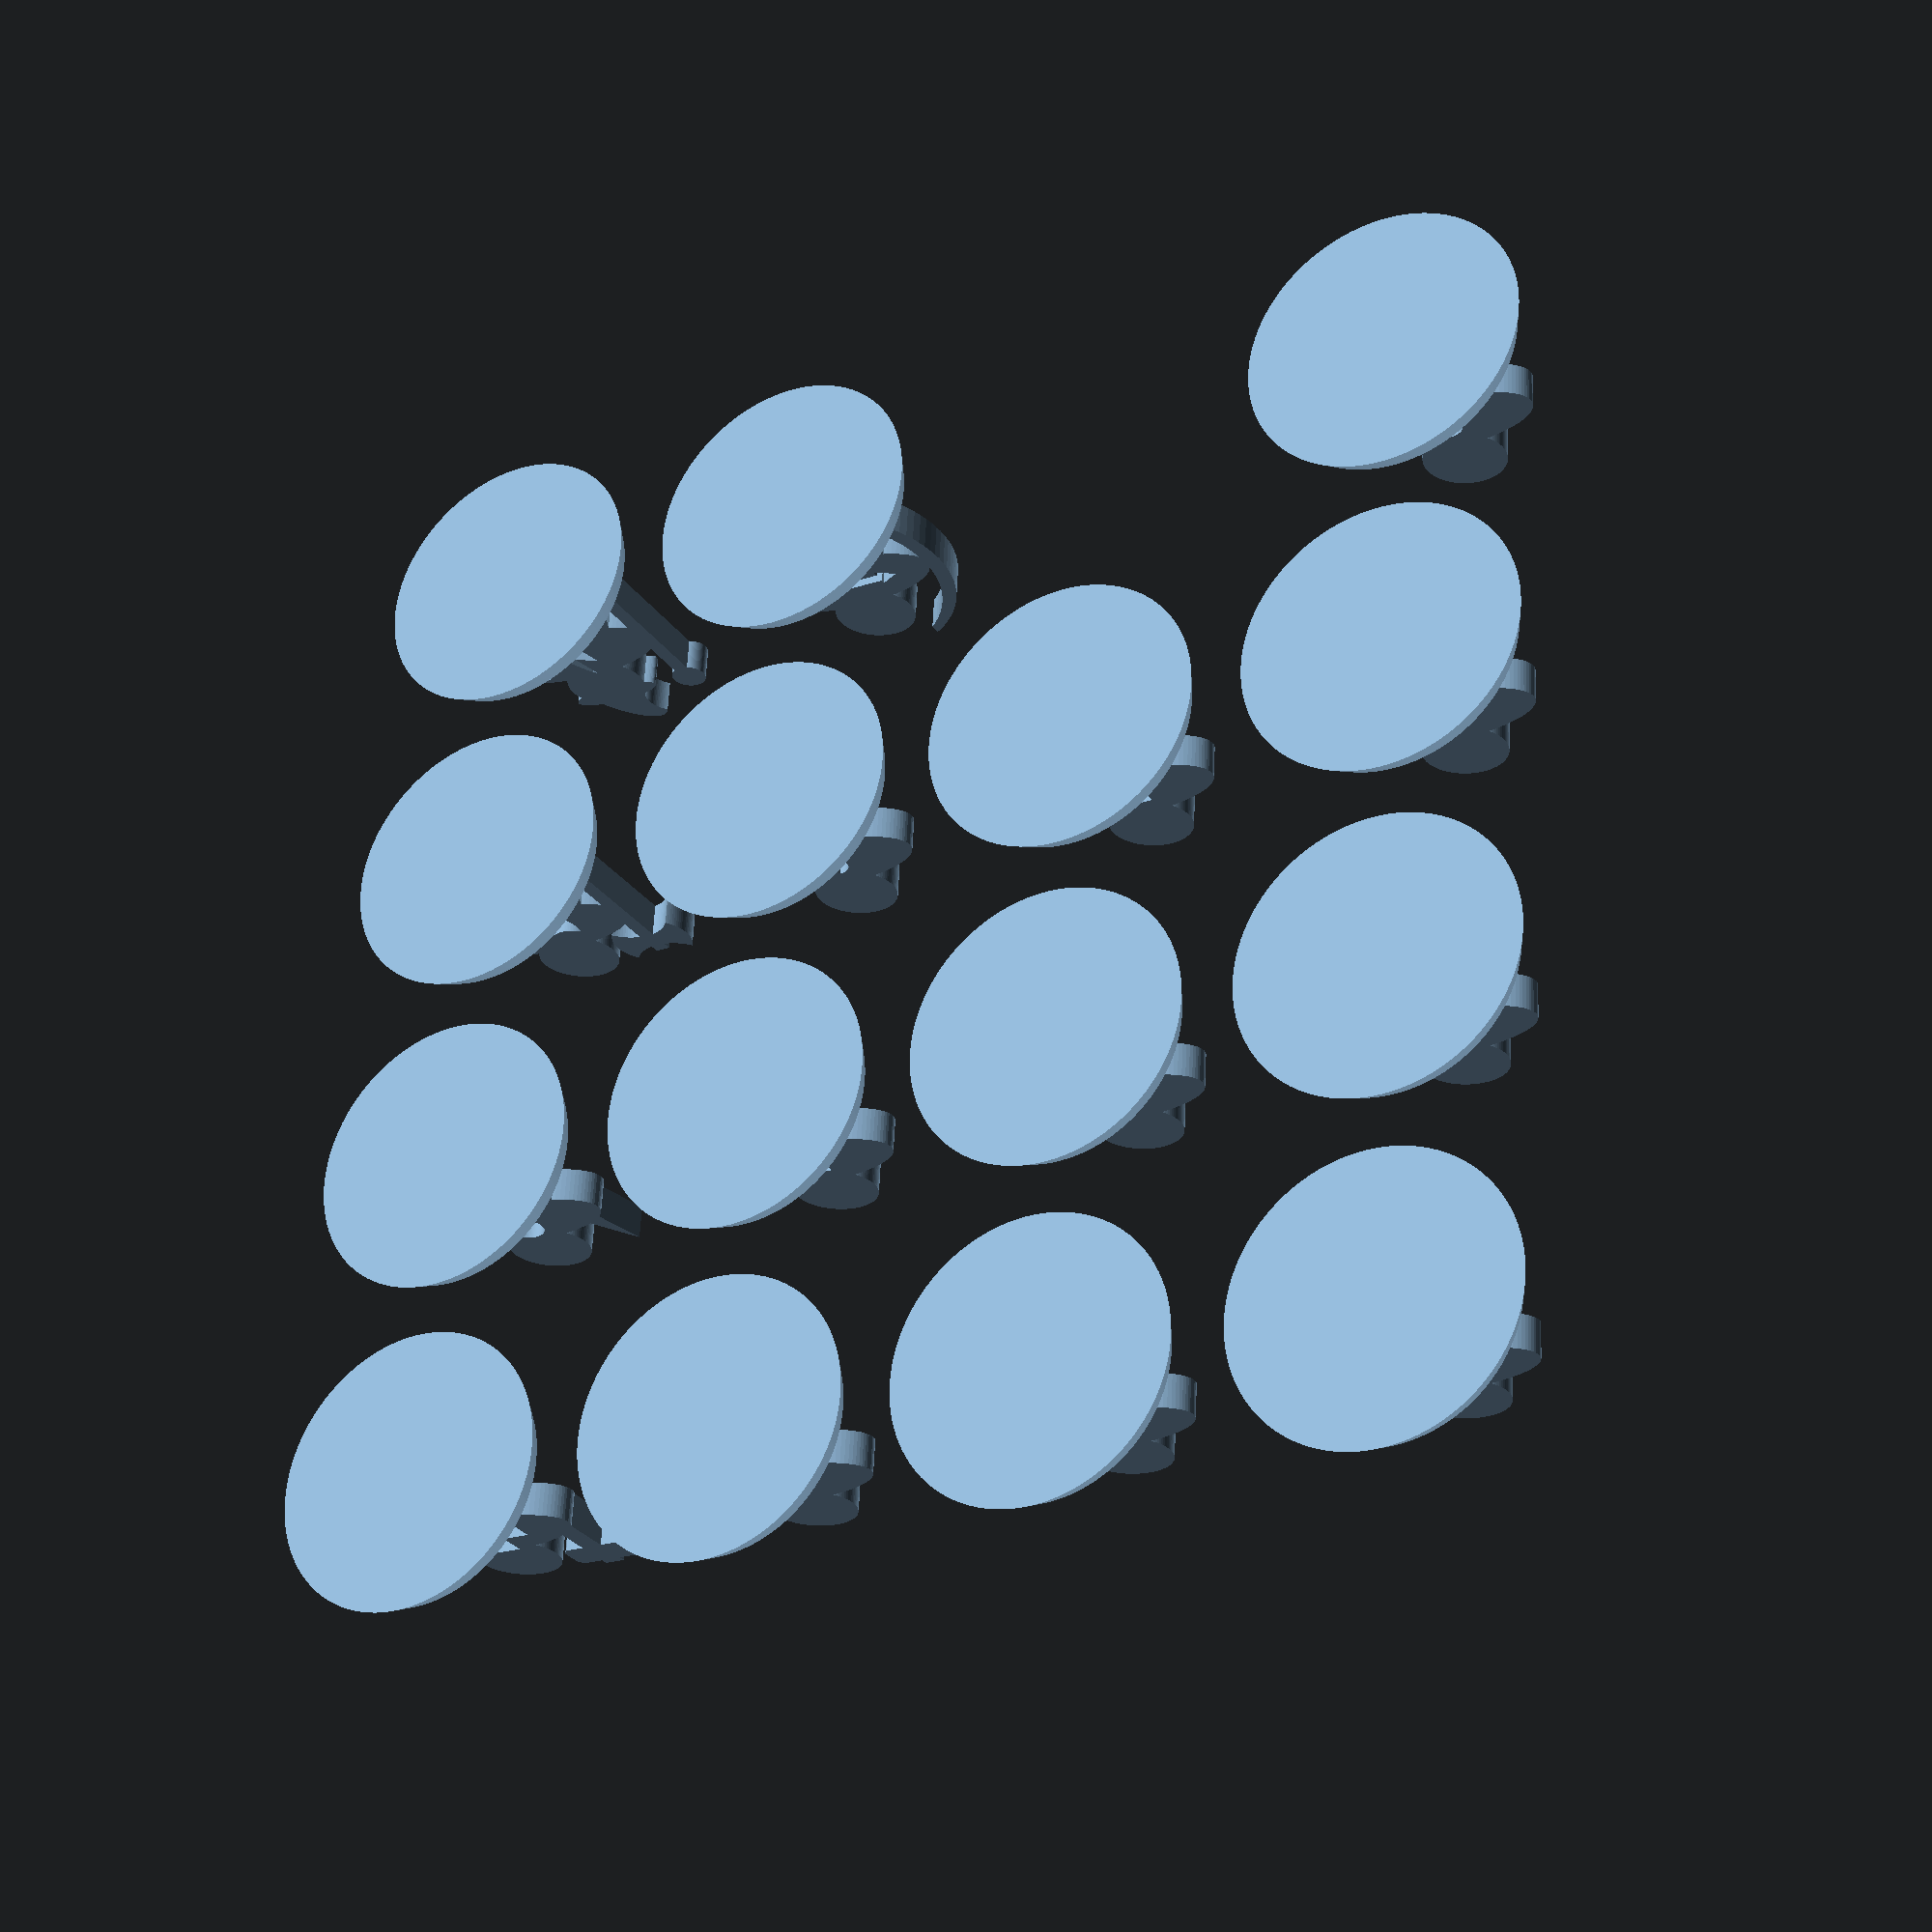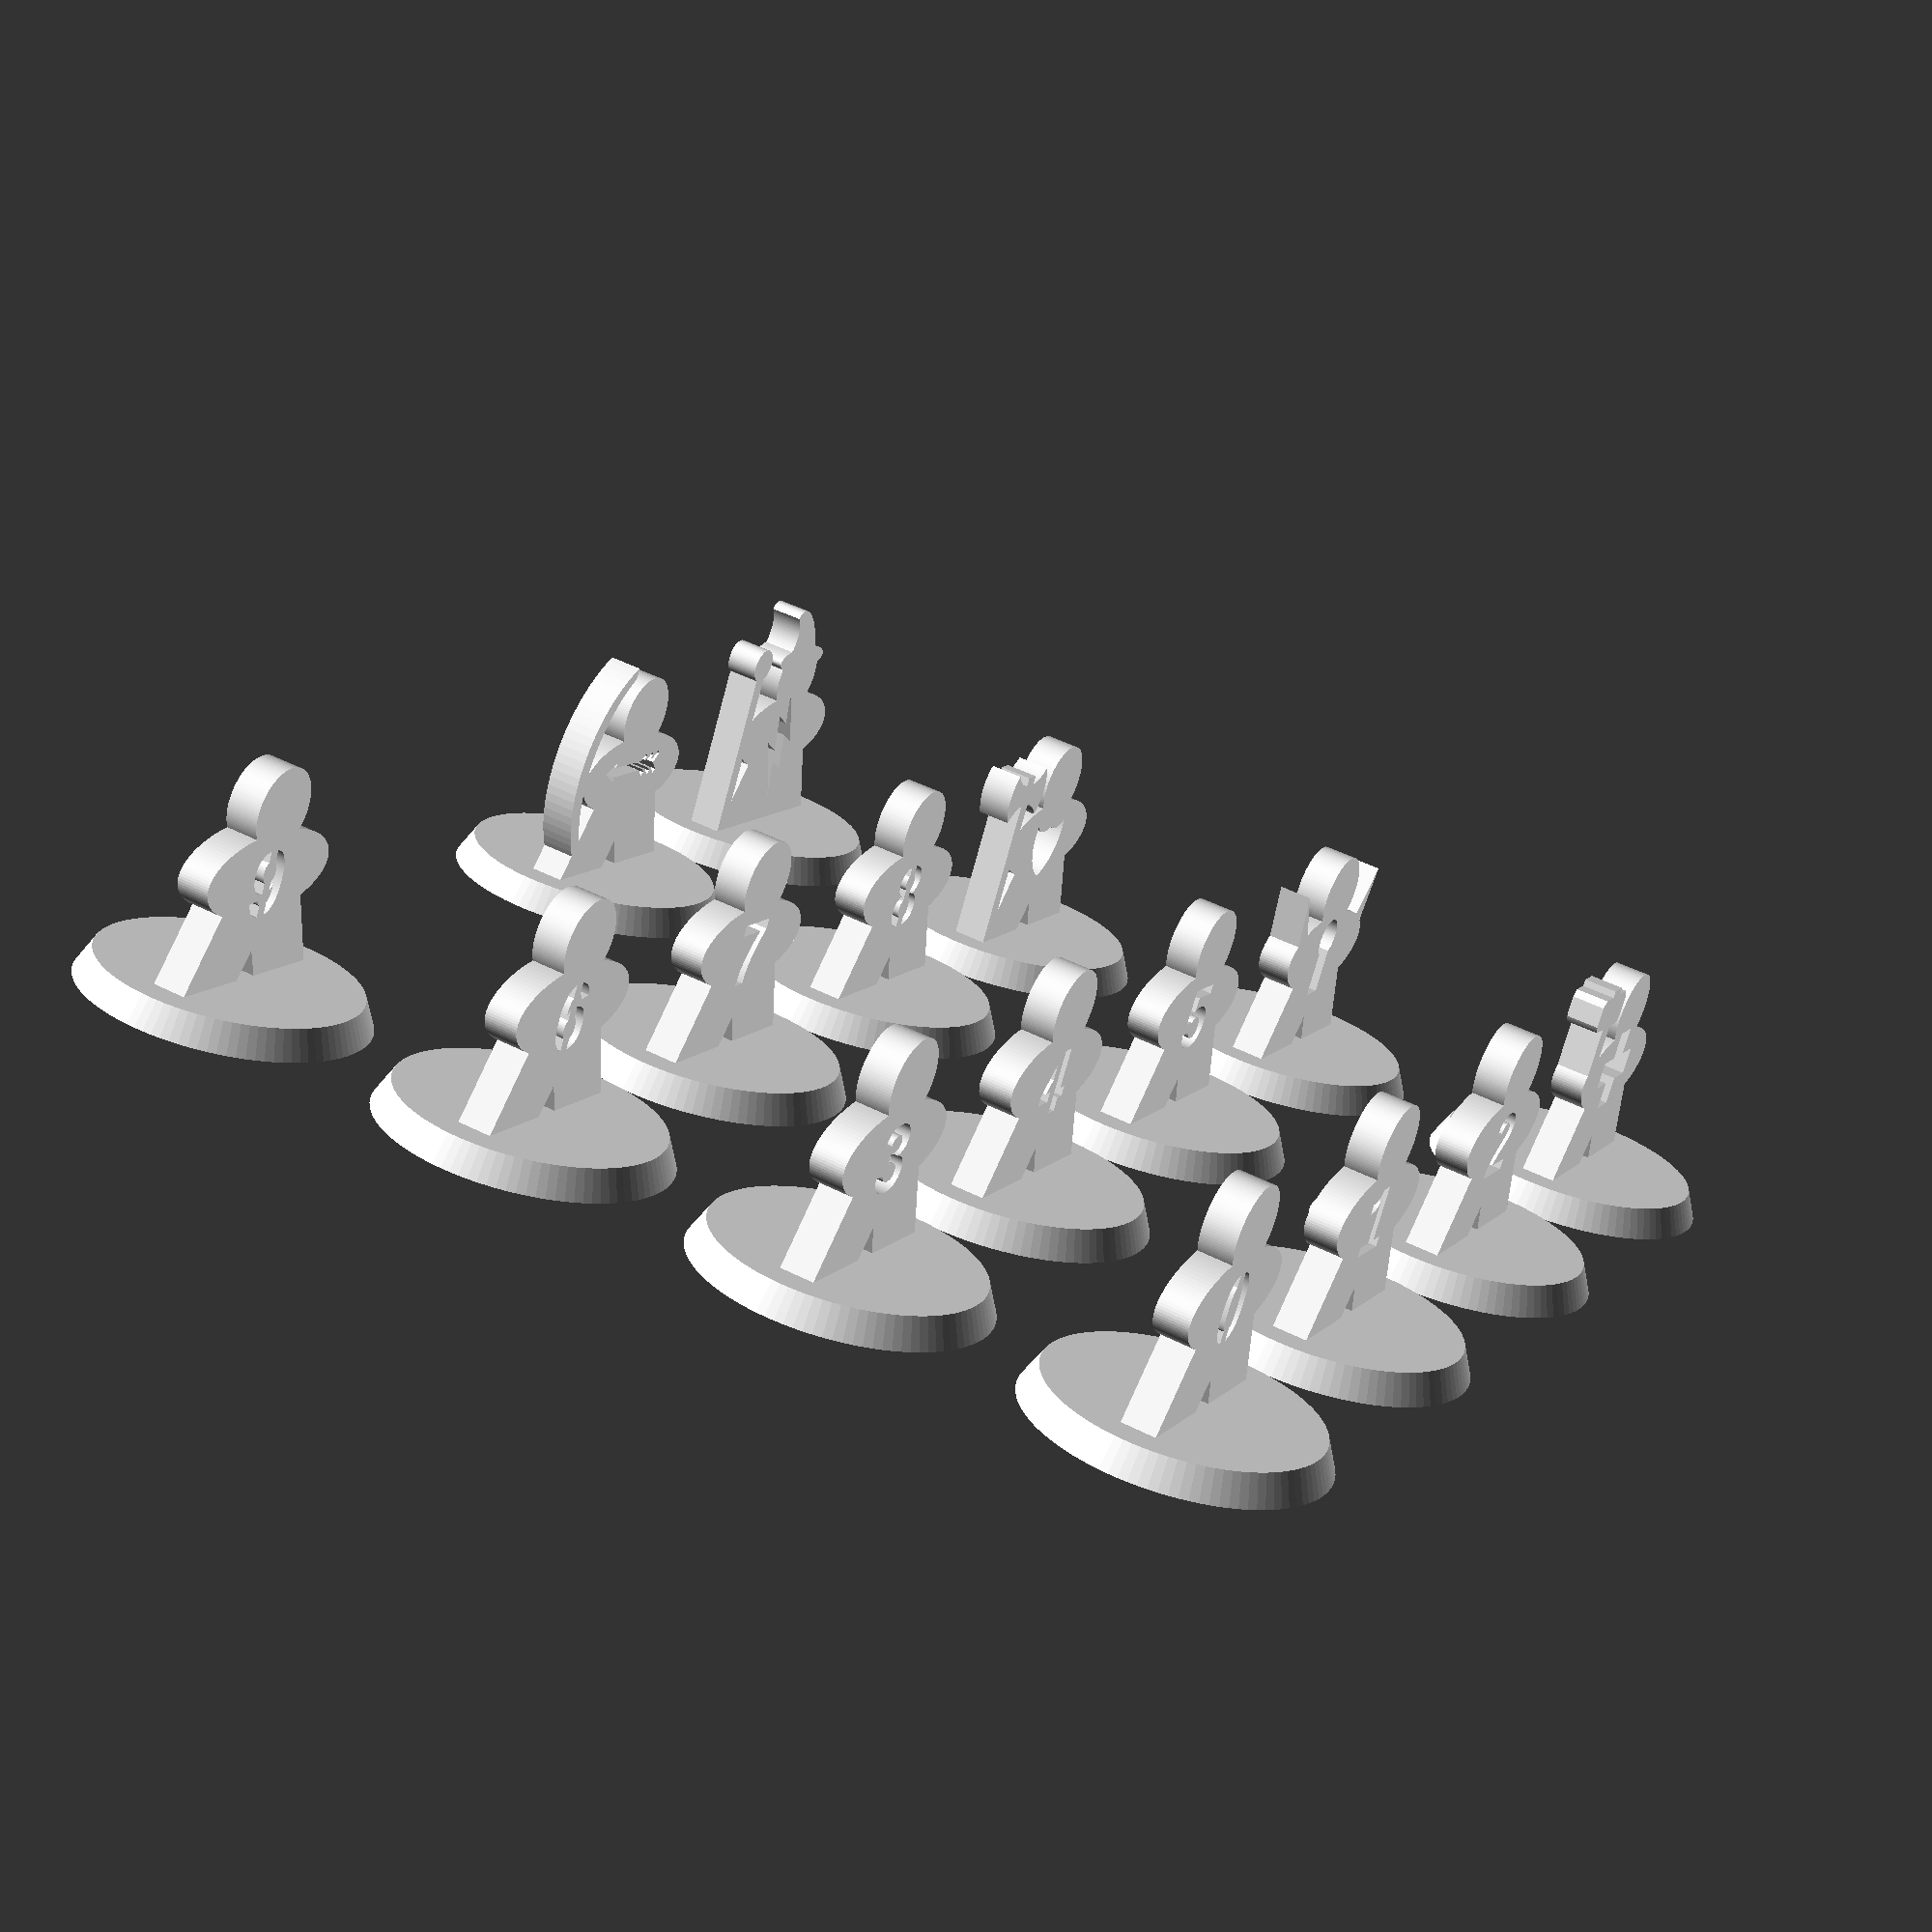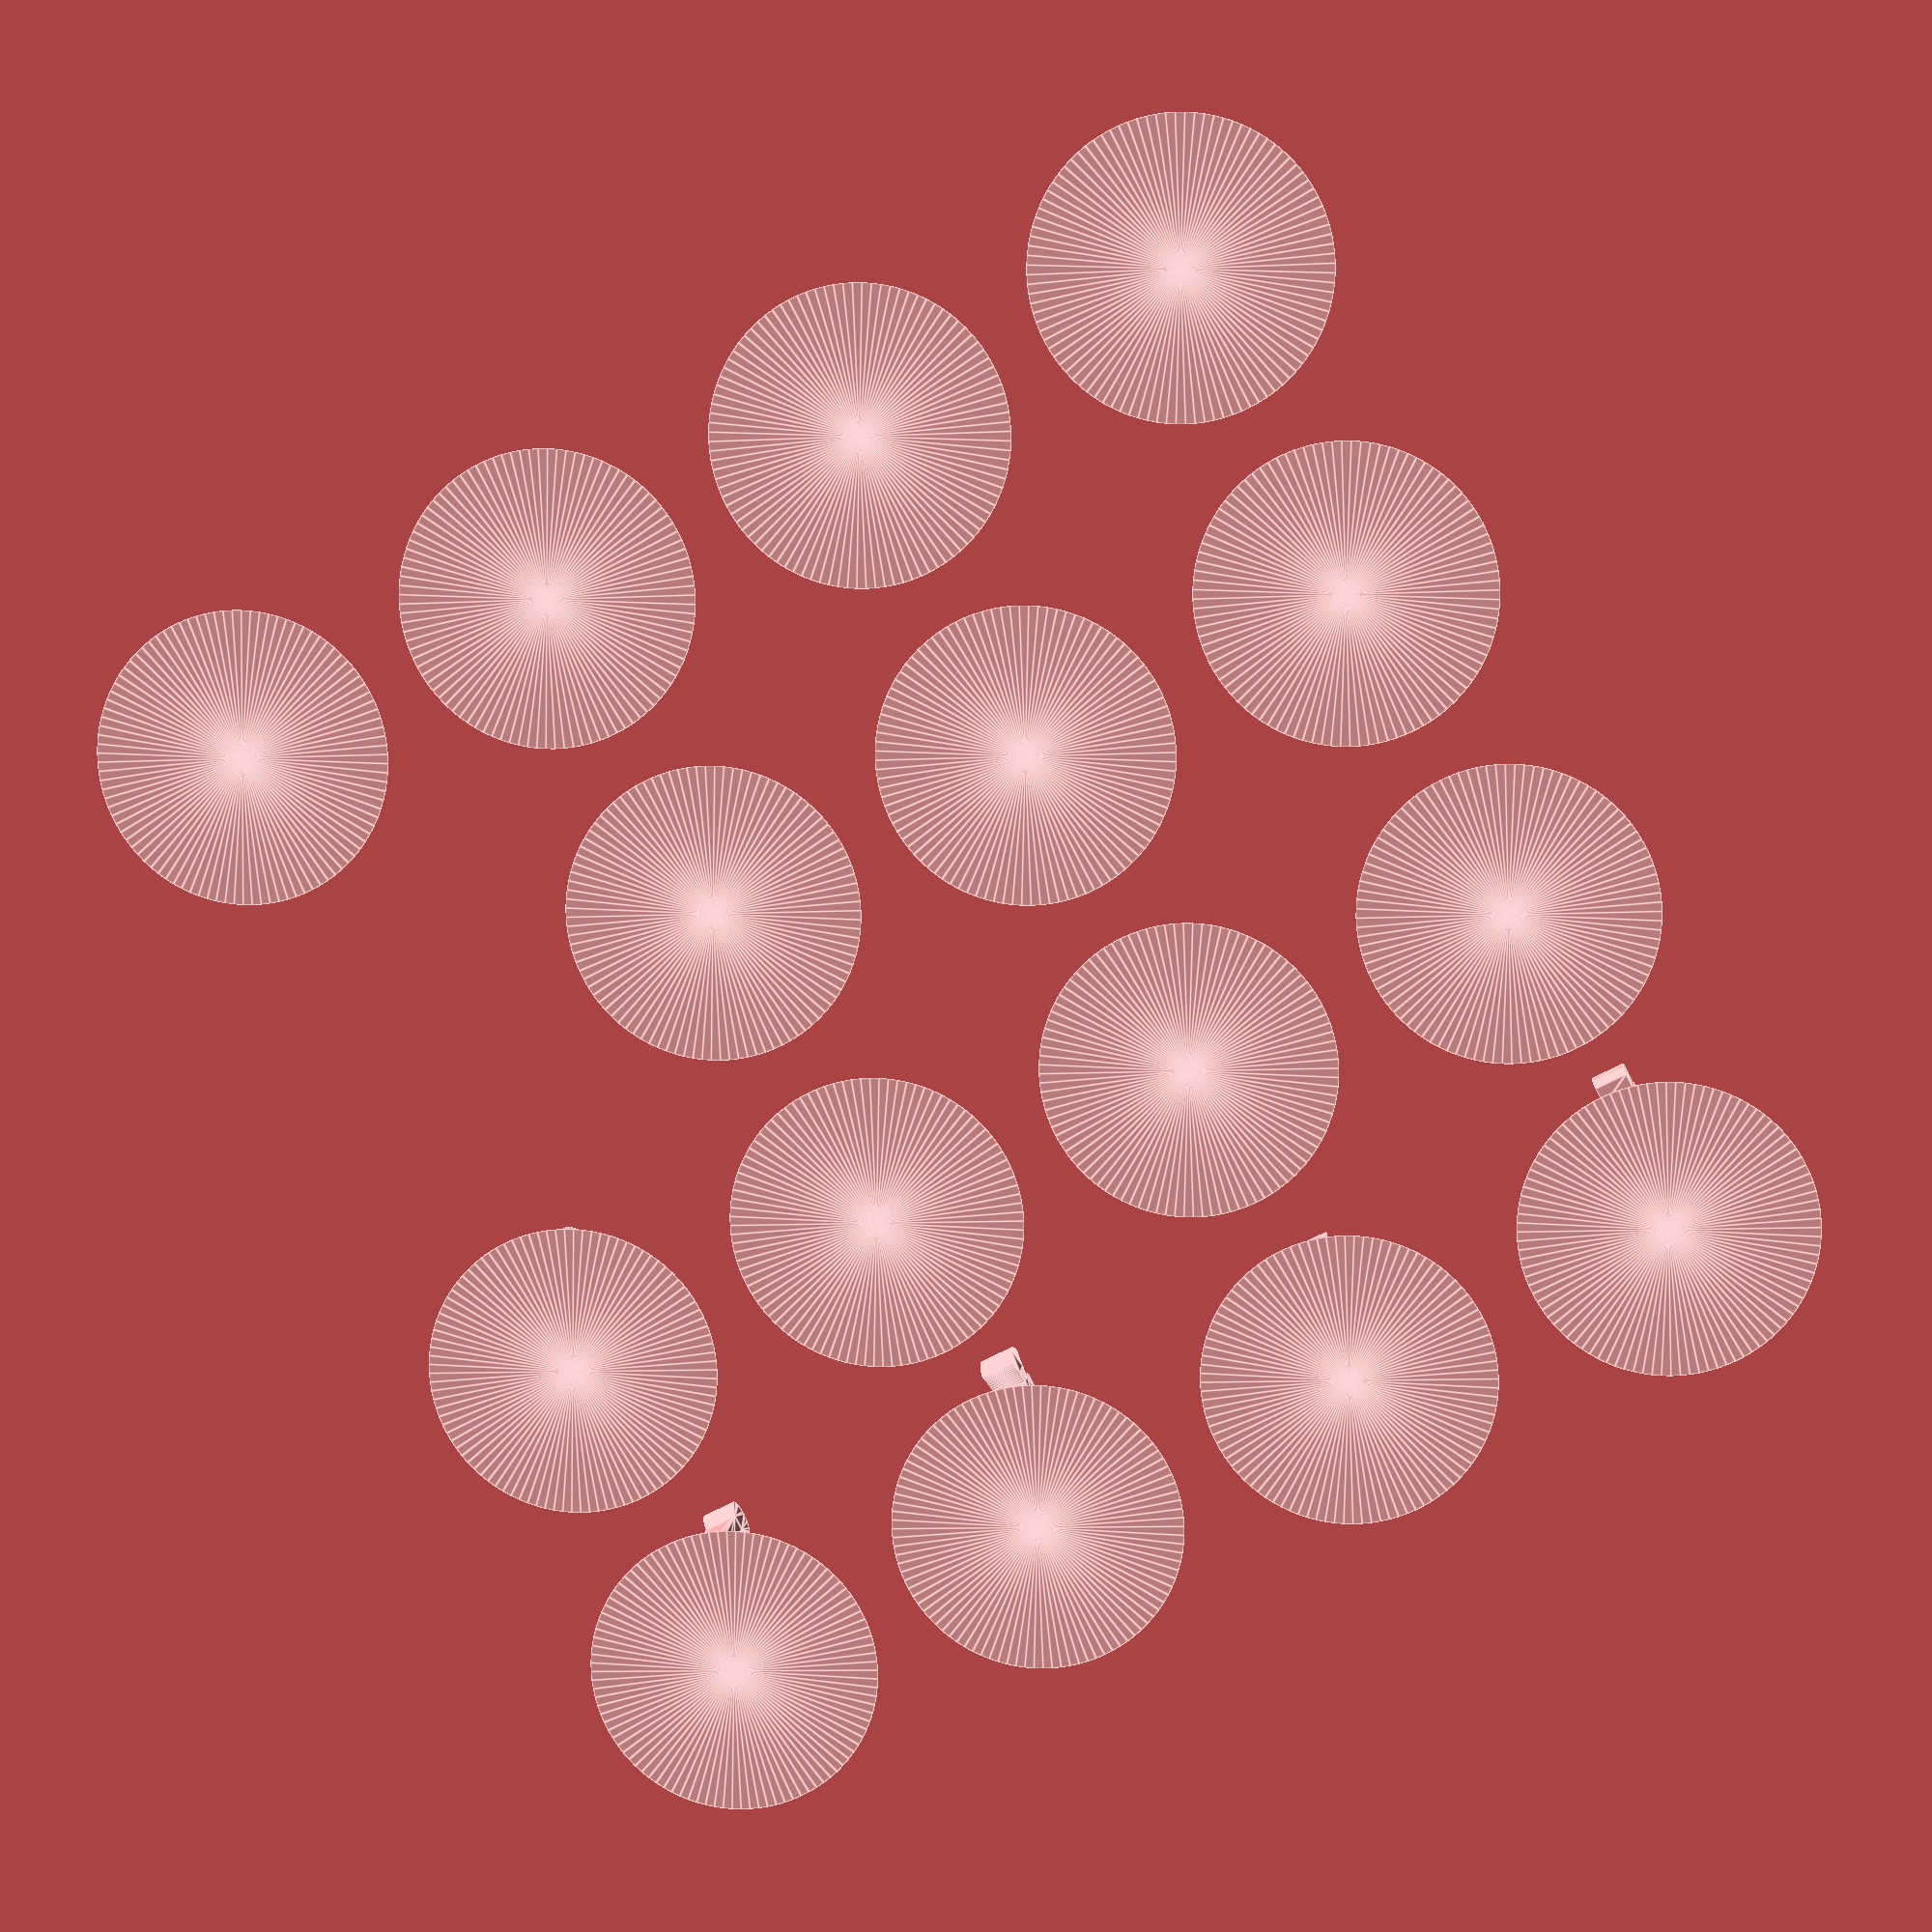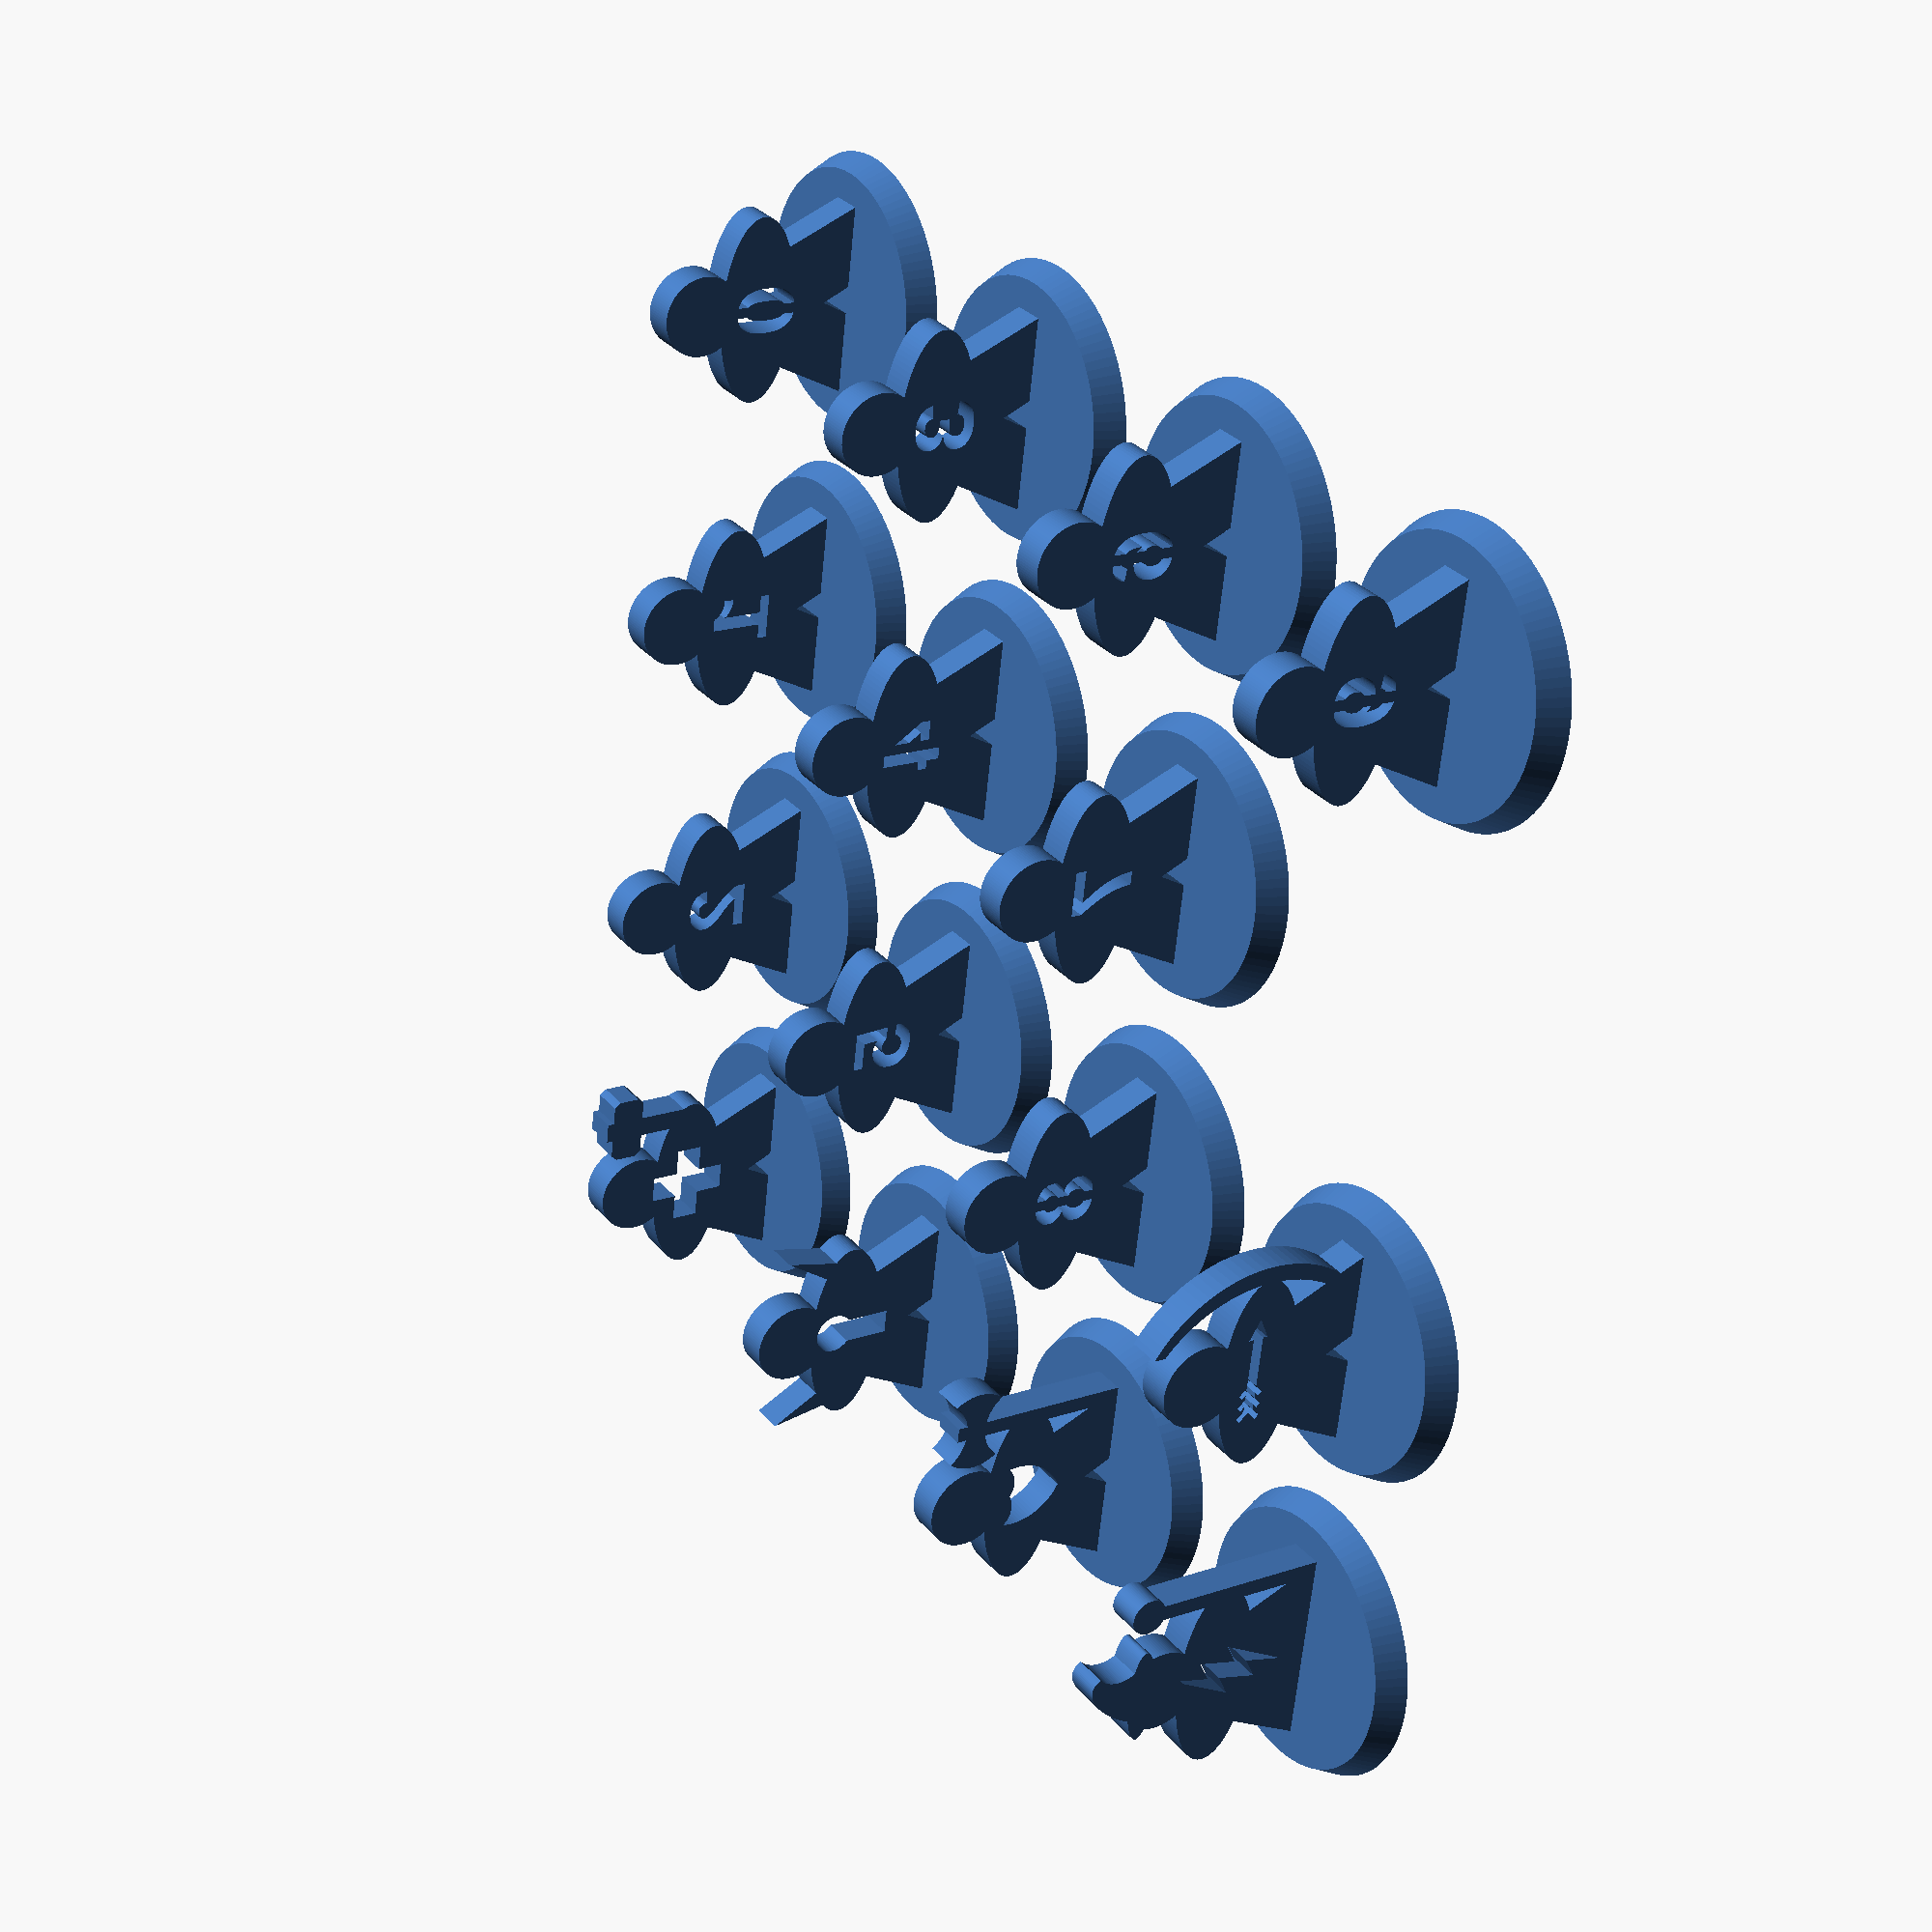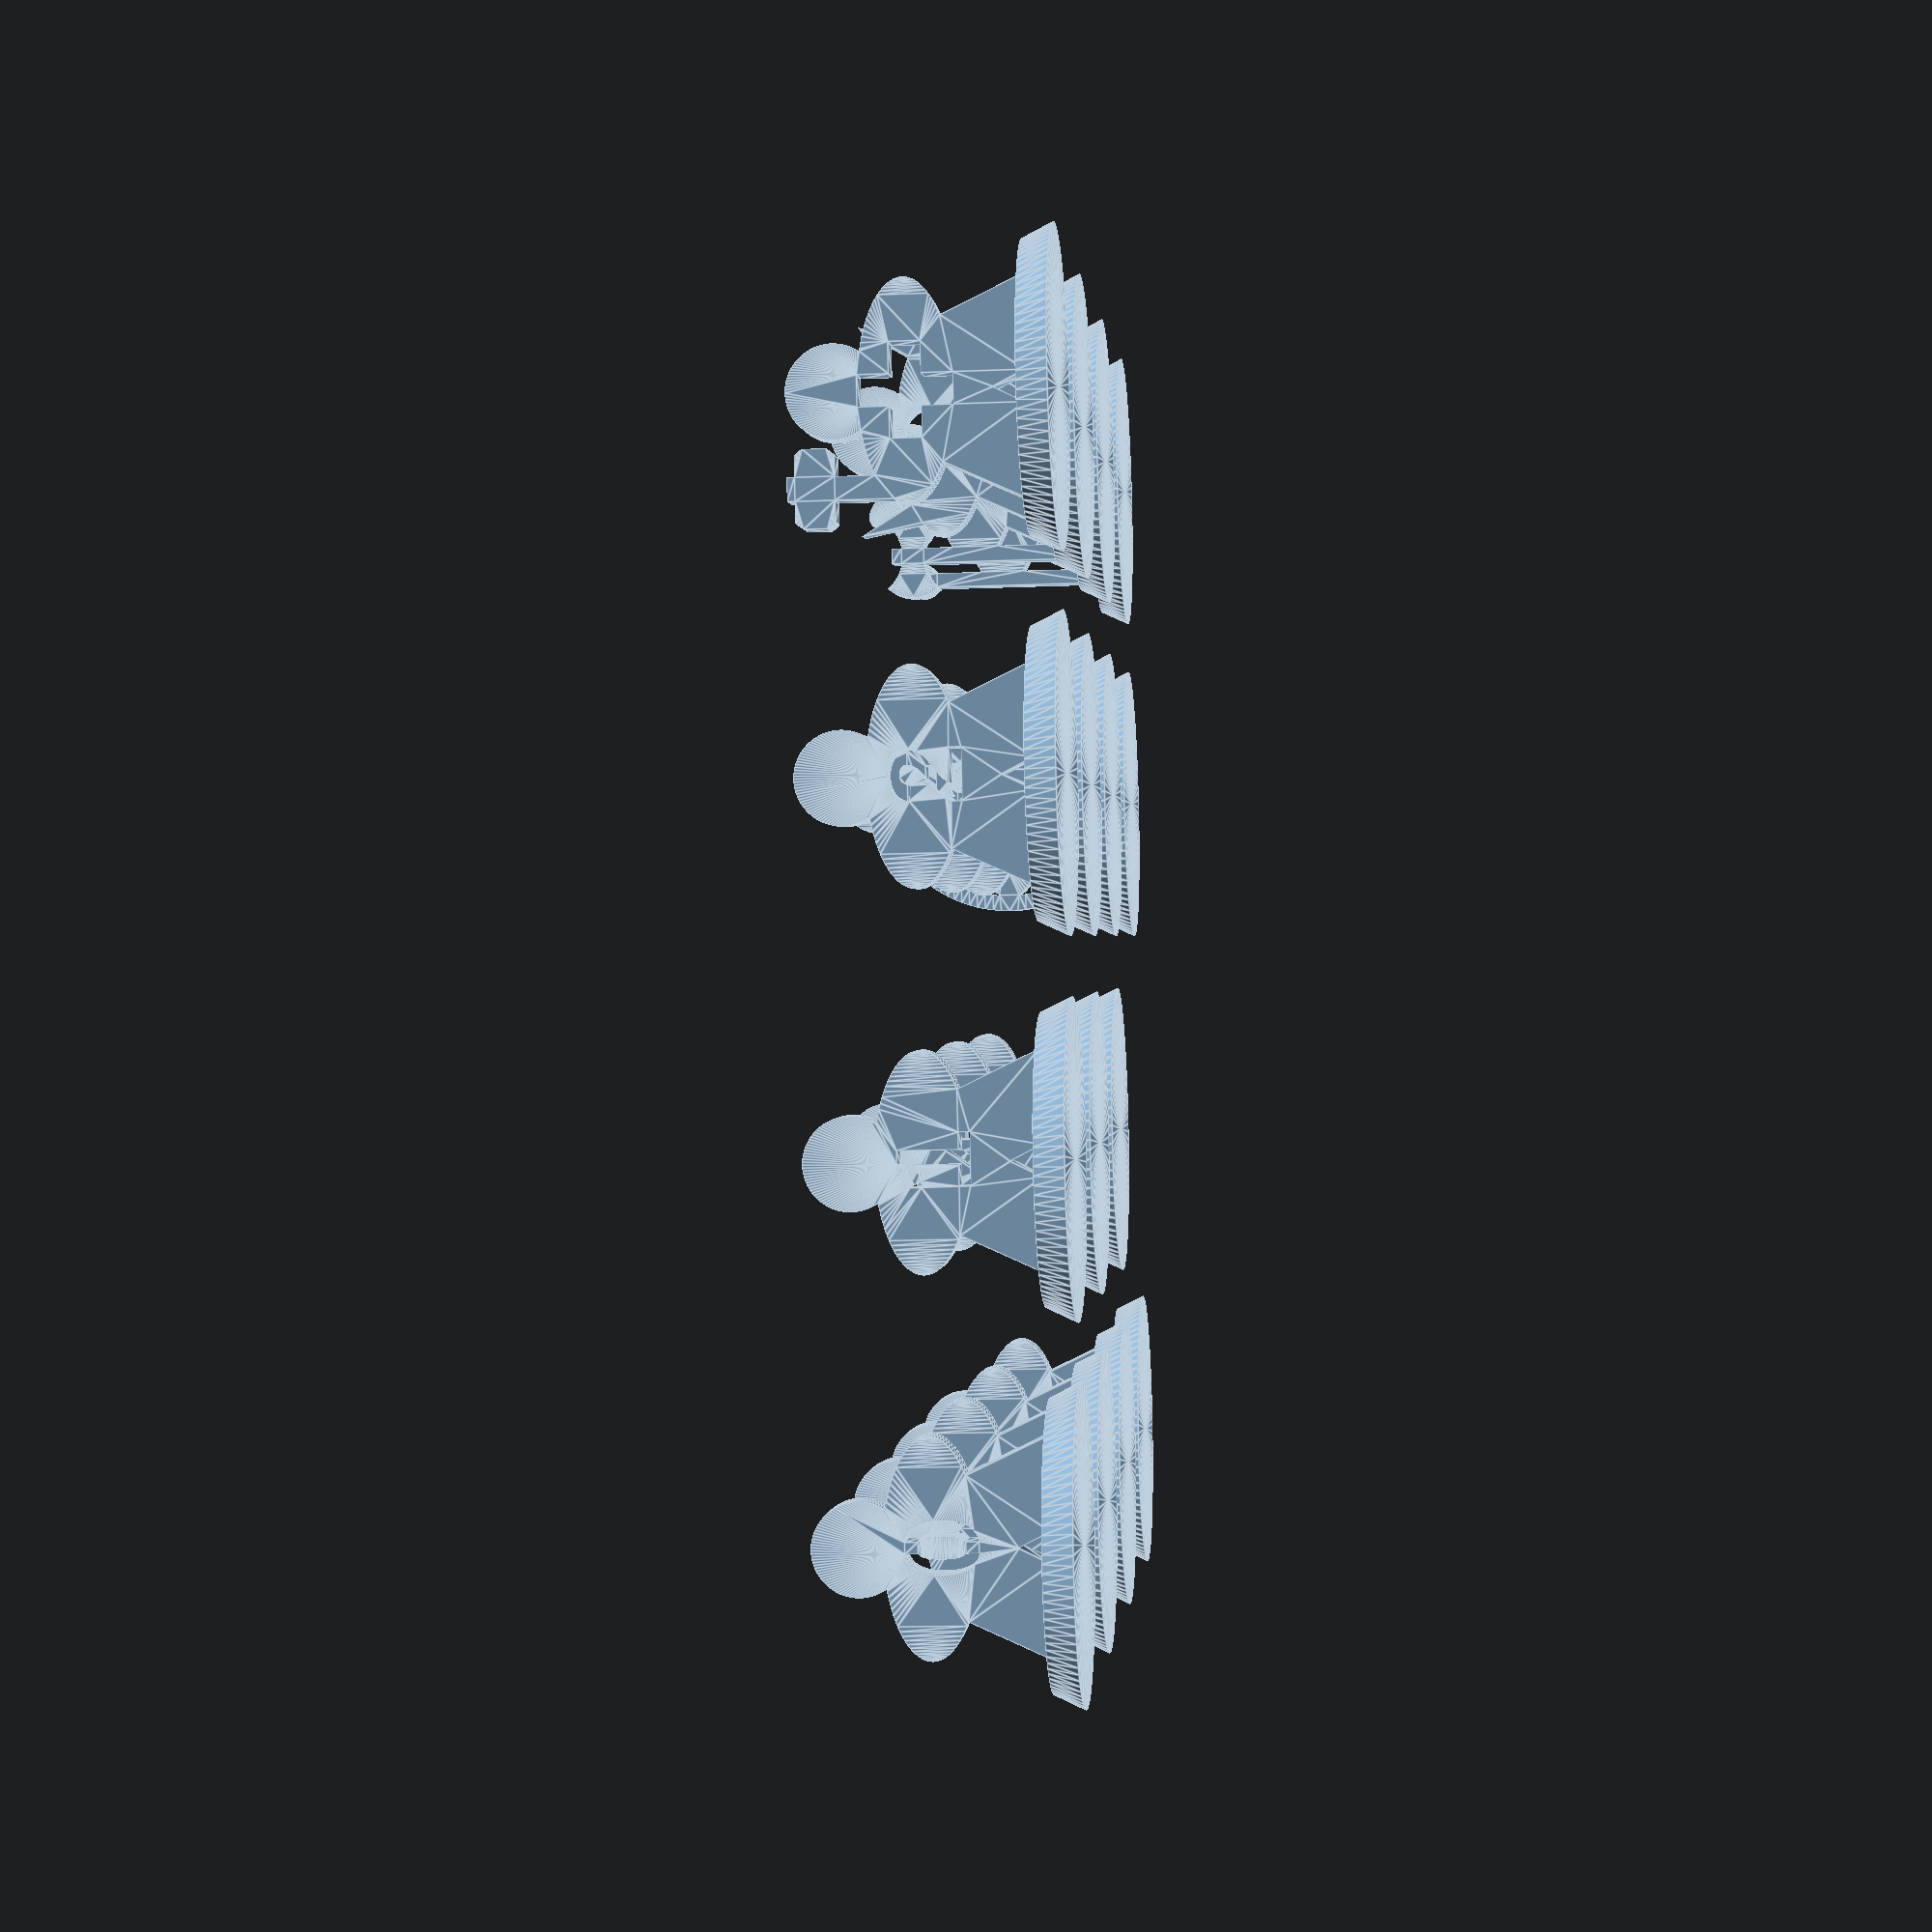
<openscad>
$fn=100;
/*
 * Meeple-style Fantasy figures based on Meeples for
 * Lords of Waterdeep by CTRLurself at
 * http://www.thingiverse.com/thing:510702, adding
 * bases inspired by https://www.heroforge.com/
 */

// D&D 1-inch base
module base() {
    rotate_extrude(angle=360) {
        polygon(points=[[0,0], [12.7,0], 
                        [11.5,2.5], [0,2.5]]);
    }
}

meeple_xmid = 7;
meeple_ymid = 7.5;
meeple_width = 3;
module head() {
    translate([meeple_xmid,12,0])
        circle(3);
}
module legs() {
    difference() {
        polygon(points=[[0,0],
                        [14,0],
                        [meeple_xmid,15]]);
        polygon(points=[[6,0],
                        [8,0],
                        [meeple_xmid,2]]);
    }
}

module arms() {
    translate([meeple_xmid,meeple_ymid,0])
        scale([7,3]) circle(1);
}

module basic_meeple() {
        head();
        legs();
        arms();
}

module keyhole() {
    translate([meeple_xmid,8.5,0]) circle(1.5);
    translate([meeple_xmid-0.9,4,0]) square([1.8,5]);
}

module daggers() {
    polygon([[1,8],[0,13],[3,8]]);
    polygon([[13,8],[14,13],[11,8]]);
}

module red_cross() {
    width=2;
    length=6;
    translate([meeple_xmid-(width/2),meeple_ymid-(length/2),0])
        square([width,length]);
    translate([meeple_xmid-(length/2),meeple_ymid-(width/2),0])
        square([length,width]);
}

module hammer() {
    translate([0.25,7,0])
        square([1.5,meeple_ymid*2-7]);
    translate([-1.5,12,0])
    intersection() {
        square([5,2.5]);
        translate([2.5,1.25]) scale([1.35,1]) circle(2);
    }
}

module wizard_logo() {
    translate([meeple_xmid,meeple_ymid+1.5])
    scale([1.25,1])
    rotate(a=10)
        polygon(points=[[0,2],
                        [1,-3], [0,-2],
                        [0,-5], [-1,-4],
                        [-1,-7], [-2,-2],
                        [-1,-3], [-1, 0],
                        [0,-1]]);
}

module staff() {
    square([1.1,meeple_ymid*2-1]);
    translate([0.55,meeple_ymid*2-1.3])
        circle(1.3);
}

module robe() {
    polygon(points=[[6,0],
                    [8,0],
                    [meeple_xmid,2]]);
}

module wizard_hat() {
        translate([meeple_xmid,13.5,0]) {        
            scale([3.5,1]) circle(1);
            rotate(a=25)
                difference() {
                    scale([2,4.5]) circle(1);
                    translate([-2.75,3.5]) circle(2.25);
                }
        }
}

module shield() {
    translate([meeple_xmid,meeple_ymid+0.5])
    difference() {
        intersection() {
            translate([-1.6,0]) circle(4);
            translate([1.6,0]) circle(4);        
        }
        union() {
            translate([-5,1]) square(20);
            translate([-1,2]) circle(1.85);
            translate([1,2]) circle(1.85);
        }
    }
}

module axe() {
    square([1.1,meeple_ymid*2-1.5]);
        translate([0.55,meeple_ymid*2-3]) 
        difference() {
            circle(3);
            union() {
                translate([0,3.75]) circle(3);
                translate([0,-3.75]) circle(3);
            }
        }
}

module bow() {
    translate([meeple_xmid+2, meeple_ymid]) difference() {
        circle(10);
        translate([1.2,0]) circle(10);
        translate([-5,-25]) square(50);
    }
}

module arrow() {
    translate([meeple_xmid+3,meeple_ymid]) rotate(a=90) scale([1.5,1.5,1]) {
        square([0.5,4]);
        translate([-0.25,3.75])
            polygon([[0,0],[0.5,0.1],[1,0],
                     [0.5,1]]);
        for(i=[0:2]) {
            translate([0.25,i*0.6+0.35]) rotate(a=225)
                polygon([[0,0], [0,0.85], 
                         [0.25,0.85], [0.25,0.25],
                         [0.85,0.25], [0.85,0]]);
        }
    }
}

module archer() {
    scale([1.25,1,1.25])
    translate([-meeple_xmid,meeple_width/2,2]) 
        rotate (a=[90,0,0]) 
    linear_extrude(height=meeple_width) {
        difference() {
            basic_meeple();
            arrow();
        }
        bow();
    }
    base();
}

module cleric() {
    scale([1.25,1,1.25])
    translate([-meeple_xmid,meeple_width/2,2]) 
        rotate (a=[90,0,0]) 
    linear_extrude(height=meeple_width) {
        difference() {
            basic_meeple();
            red_cross();
        }
        hammer();
    }
    base();
}

module rogue() {
    scale([1.25,1,1.25])
    translate([-meeple_xmid,meeple_width/2,2]) 
        rotate (a=[90,0,0]) 
    linear_extrude(height=meeple_width) {
        difference() {
            basic_meeple();
            keyhole();
        }
        daggers();
    }
    base();
}

module warrior() {
    scale([1.25,1,1.25])
    translate([-meeple_xmid,meeple_width/2,2]) 
        rotate (a=[90,0,0]) 
            linear_extrude(height=meeple_width) {
        difference() {
            basic_meeple();
            shield();
        }
        axe();
    }
    base();
}

module wizard() {
    scale([1.25,1,1.25])
    translate([-meeple_xmid,meeple_width/2,2]) 
        rotate (a=[90,0,0]) 
    linear_extrude(height=meeple_width) {
        difference() {
            basic_meeple();
            wizard_logo();
        }
        wizard_hat();
        staff();
        robe();
    }
    base();
}

module alpha_plain(id) {
    scale([1.25,1,1.25])
    translate([-meeple_xmid,meeple_width/2,2]) 
        rotate (a=[90,0,0]) 
    linear_extrude(height=meeple_width) {
        difference() {
            basic_meeple();
            translate([meeple_xmid-2,meeple_ymid-3])
                text(id, size=5, font="Liberation Mono:style=Bold");
        }
    }
    base();
}

module alpha_reinforce(id) {
    scale([1.25,1,1.25])
    translate([-meeple_xmid,meeple_width/2,2]) 
        rotate (a=[90,0,0]) 
    linear_extrude(height=meeple_width) {
        difference() {
            basic_meeple();
            translate([meeple_xmid-2,meeple_ymid-3])
            difference() {
                text(id, size=5, font="Liberation Mono:style=Bold");
                translate([1.7,-1]) square([0.75,6]);
            }
        }
    }
    base();
}

for(i=[0:9]) {
    x=15+30*(i%3);
    y=15+30*floor(i/3);
    if(i!=0 && i!=4 && i!=6 && i!=8 && i!=9) {
        translate([x,y]) alpha_plain(str(i));
    } else {
        translate([x,y]) alpha_reinforce(str(i));
    }
}
translate([105,15]) cleric();
translate([105,45]) rogue();
translate([105,75]) warrior();
translate([105,105]) wizard();
translate([75, 105]) archer();
</openscad>
<views>
elev=30.1 azim=356.8 roll=209.0 proj=p view=wireframe
elev=71.4 azim=296.8 roll=345.0 proj=p view=solid
elev=349.5 azim=117.6 roll=186.3 proj=p view=edges
elev=341.6 azim=100.2 roll=57.0 proj=p view=wireframe
elev=193.7 azim=104.0 roll=84.7 proj=p view=edges
</views>
